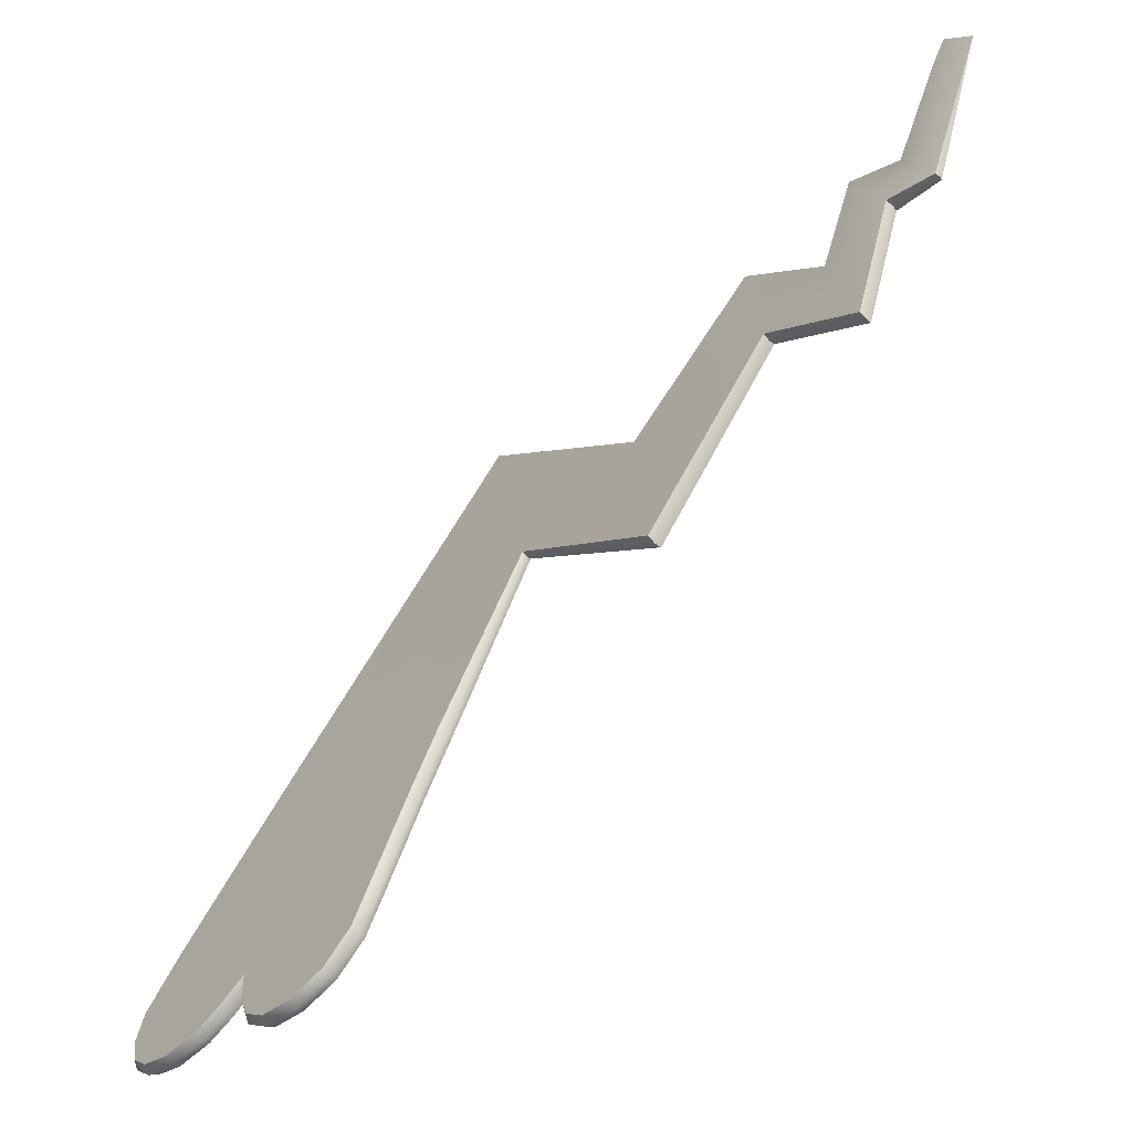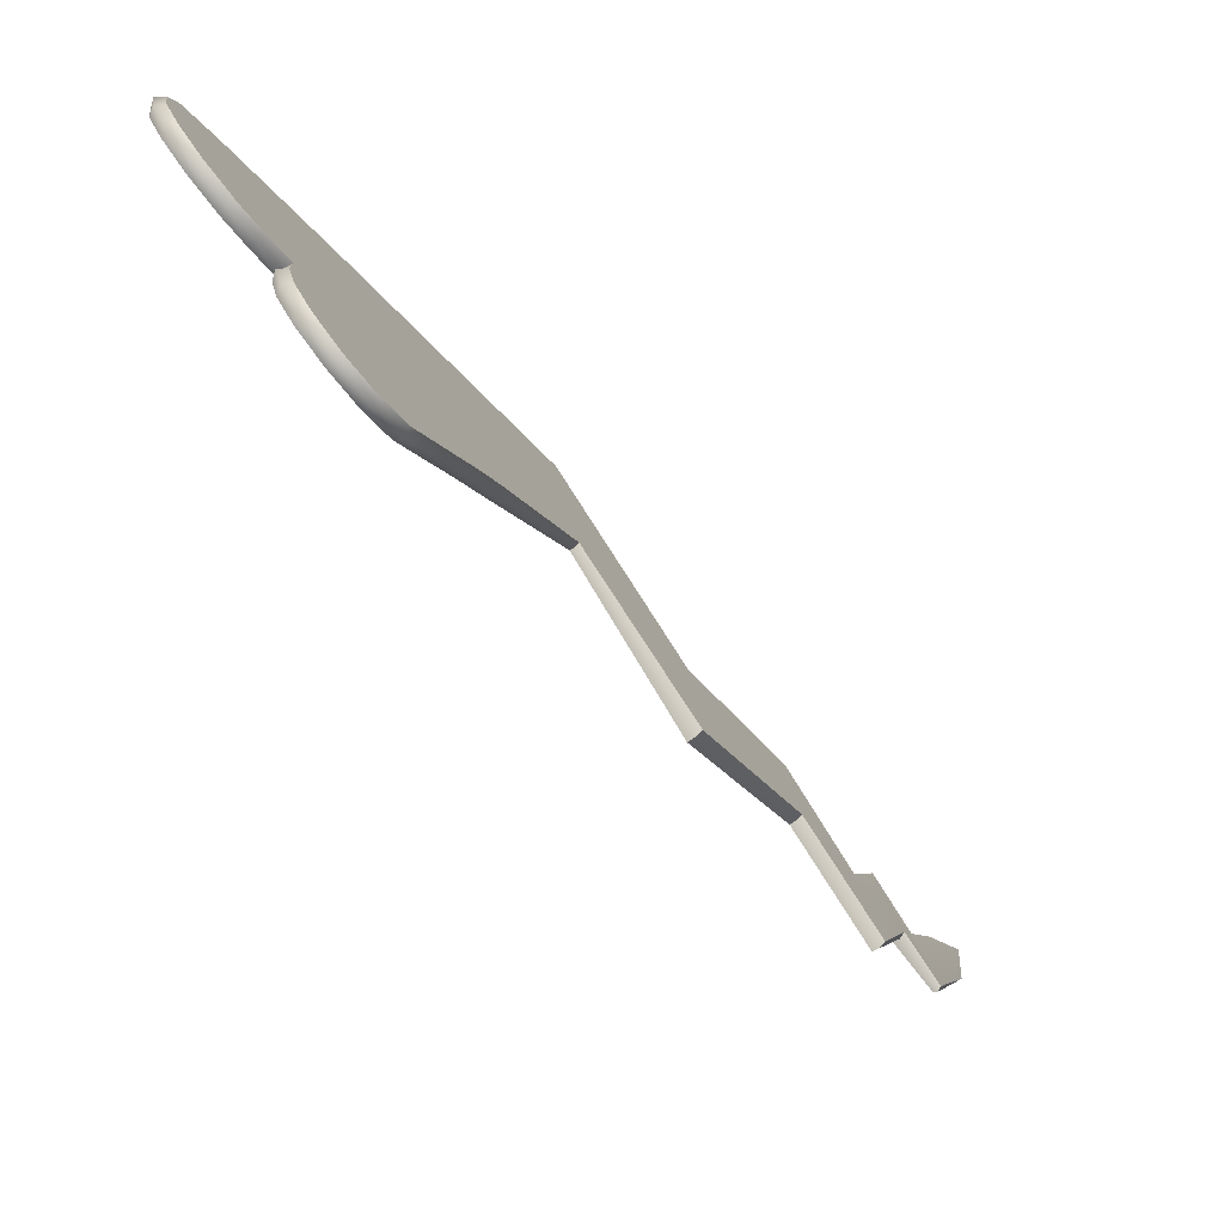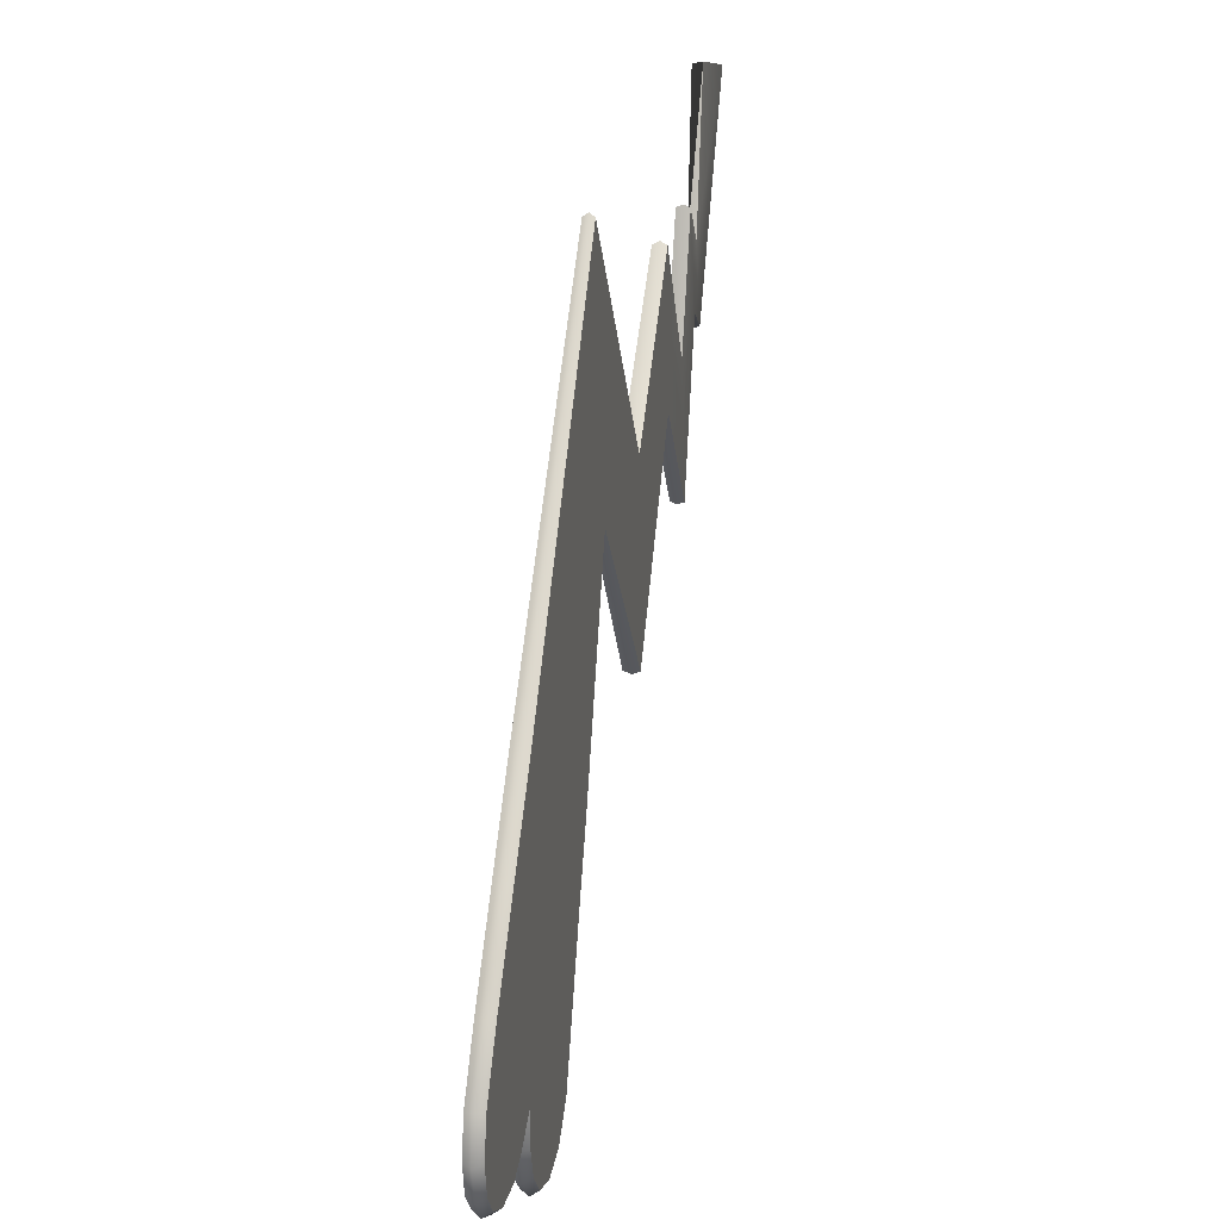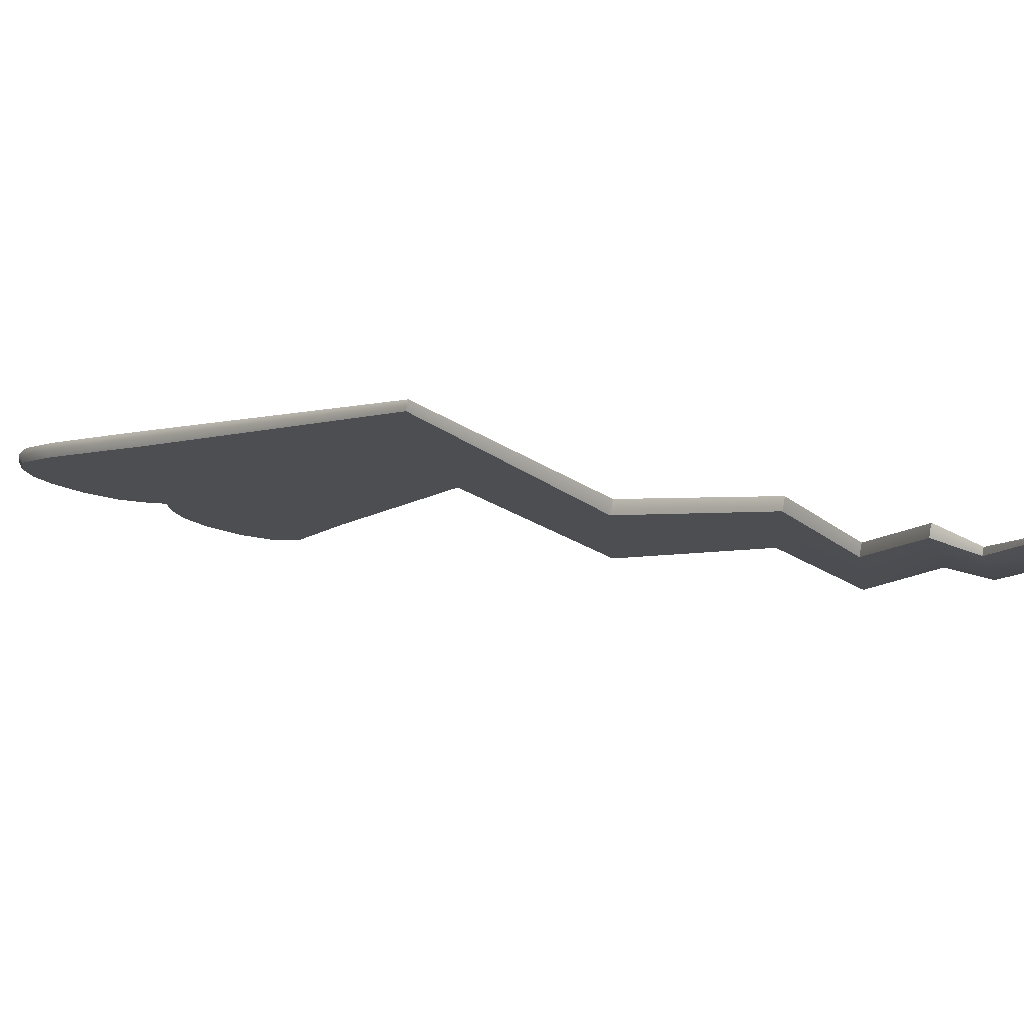
<metadata>
{"format":"obj","ext":"obj","renderer":"f3d","projection":"perspective","resolution":1024,"background":"white","views":[{"elev":-62.3,"azim":-45.1,"up":"+Z"},{"elev":-79.7,"azim":-141.4,"up":"+Z"},{"elev":21.4,"azim":-169.8,"up":"+Z"},{"elev":77.9,"azim":-79.3,"up":"+Z"}]}
</metadata>
<code>
g pm0025_01_SippoSkin
v -2.279e-17 0.1071 -0.07098
v -4.272e-10 0.1275 -0.123
v 0.001468 0.1272 -0.1242
v -3.873e-17 0.09064 -0.07603
v 0.001468 0.1177 -0.155
v -2.56e-17 0.1172 -0.1562
v -2.279e-17 0.1071 -0.07098
v -0.001468 0.1272 -0.1242
v -4.272e-10 0.1275 -0.123
v -3.873e-17 0.09064 -0.07603
v -2.56e-17 0.1172 -0.1562
v -0.001468 0.1177 -0.155
v 0.001809 0.2923 -0.1629
v 0.002743 0.2384 -0.2274
v 0.002743 0.2403 -0.1928
v 0.001809 0.299 -0.1179
v 0.002743 0.3616 -0.2098
v 0.002743 0.3263 -0.234
v 0.002743 0.3524 -0.246
v 0.002743 0.3361 -0.2555
v 0.002743 0.3445 -0.2753
v 0.001809 0.3057 -0.07285
v 0.002743 0.2421 -0.1583
v 0.002743 0.3997 -0.1846
v 0.002743 0.4208 -0.2094
v 0.002743 0.3624 -0.2694
v 0.002743 0.3522 -0.2933
v 0.002743 0.3734 -0.251
v 0.002743 0.3699 -0.2884
v 0.002743 0.3567 -0.3037
v 0.002743 0.3776 -0.2645
v 0.002743 0.3743 -0.2994
v 0.002743 0.3673 -0.3129
v 0.002743 0.3805 -0.315
v 0.002743 0.3845 -0.2847
v 0.002743 0.388 -0.2958
v 0.002743 0.3928 -0.3108
v 0.002743 0.4044 -0.2915
v 0.002743 0.4009 -0.3023
v 0.002743 0.4048 -0.2796
v 0.002743 0.3841 -0.2429
v 0.002743 0.3945 -0.2581
v 0.002743 0.4014 -0.2368
v 0.002743 0.4108 -0.2506
v 0.002743 0.4062 -0.2184
v 0.002743 0.4243 -0.2437
v 0.002743 0.4417 -0.2343
v 0.002743 0.4242 -0.2689
v 0.002743 0.4151 -0.2855
v 0.002743 0.4374 -0.2616
v 0.002743 0.4542 -0.2518
v 0.002743 0.4568 -0.2643
v 0.002743 0.4309 -0.2781
v 0.002743 0.4248 -0.289
v 0.002743 0.4379 -0.2878
v 0.002743 0.443 -0.2718
v 0.002743 0.4485 -0.2822
v 0.002743 0.4546 -0.2746
v 0.001468 0.1177 -0.155
v 5.96e-10 0.09064 -0.07603
v 0.005 0.09839 -0.07347
v 0.001468 0.1225 -0.1396
v 0.002385 0.1354 -0.146
v 0.001468 0.1272 -0.1242
v 5.96e-10 0.1071 -0.07098
v 0.002385 0.1407 -0.1275
v 0.002392 0.1533 -0.2036
v 0.002385 0.146 -0.109
v 0.002392 0.1573 -0.1785
v 0.00241 0.1875 -0.1626
v 0.002392 0.1614 -0.1535
v 0.00241 0.1893 -0.136
v 0.002743 0.2384 -0.2274
v 0.00241 0.191 -0.1095
v 0.002743 0.2403 -0.1928
v 0.002743 0.2421 -0.1583
v 0.002743 0.2421 -0.1583
v 2.635e-11 0.242 -0.157
v 4.053e-12 0.3056 -0.07161
v 0.001809 0.3057 -0.07285
v -1.083e-09 0.2384 -0.2287
v 0.002743 0.2384 -0.2274
v 0.001809 0.2923 -0.1629
v 1.967e-10 0.2922 -0.164
v -1.006e-09 0.1875 -0.1638
v 0.00241 0.1875 -0.1626
v 0.002743 0.2384 -0.2274
v -1.083e-09 0.2384 -0.2287
v 0.00241 0.191 -0.1095
v 8.42e-10 0.1909 -0.1082
v 2.635e-11 0.242 -0.157
v 0.002743 0.2421 -0.1583
v -3.938e-10 0.1531 -0.2045
v 0.002392 0.1533 -0.2036
v 0.00241 0.1875 -0.1626
v -1.006e-09 0.1875 -0.1638
v 0.002392 0.1614 -0.1535
v 6.975e-10 0.1615 -0.1526
v 8.42e-10 0.1909 -0.1082
v 0.00241 0.191 -0.1095
v 0.002385 0.146 -0.109
v -3.442e-10 0.1464 -0.1079
v 6.975e-10 0.1615 -0.1526
v 0.002392 0.1614 -0.1535
v 2.666e-10 0.1349 -0.1472
v 0.002385 0.1354 -0.146
v 0.002392 0.1533 -0.2036
v -3.938e-10 0.1531 -0.2045
v -2.56e-17 0.1172 -0.1562
v 0.001468 0.1177 -0.155
v 0.002385 0.1354 -0.146
v 2.666e-10 0.1349 -0.1472
v 0.001468 0.1272 -0.1242
v -4.272e-10 0.1275 -0.123
v -3.442e-10 0.1464 -0.1079
v 0.002385 0.146 -0.109
v 9.344e-10 0.3244 -0.2349
v 1.967e-10 0.2922 -0.164
v 0.001809 0.2923 -0.1629
v 0.002743 0.3263 -0.234
v 0.002743 0.3361 -0.2555
v 9.094e-17 0.3343 -0.2563
v 9.675e-17 0.3427 -0.276
v 0.002743 0.3445 -0.2753
v -0.001809 0.2923 -0.1629
v -0.002743 0.2403 -0.1928
v -0.002743 0.2384 -0.2274
v -0.001809 0.299 -0.1179
v -0.002743 0.3616 -0.2098
v -0.002743 0.3263 -0.234
v -0.001809 0.3057 -0.07285
v -0.002743 0.2421 -0.1583
v -0.002743 0.3997 -0.1846
v -0.002743 0.3524 -0.246
v -0.002743 0.3361 -0.2555
v -0.002743 0.3445 -0.2753
v -0.002743 0.4062 -0.2184
v -0.002743 0.4208 -0.2094
v -0.002743 0.4243 -0.2437
v -0.002743 0.4417 -0.2343
v -0.002743 0.4542 -0.2518
v -0.002743 0.4374 -0.2616
v -0.002743 0.4568 -0.2643
v -0.002743 0.4108 -0.2506
v -0.002743 0.4014 -0.2368
v -0.002743 0.443 -0.2718
v -0.002743 0.4546 -0.2746
v -0.002743 0.4485 -0.2822
v -0.002743 0.4309 -0.2781
v -0.002743 0.4379 -0.2878
v -0.002743 0.4242 -0.2689
v -0.002743 0.4151 -0.2855
v -0.002743 0.4248 -0.289
v -0.002743 0.4048 -0.2796
v -0.002743 0.3945 -0.2581
v -0.002743 0.3841 -0.2429
v -0.002743 0.3776 -0.2645
v -0.002743 0.3734 -0.251
v -0.002743 0.3624 -0.2694
v -0.002743 0.3845 -0.2847
v -0.002743 0.4044 -0.2915
v -0.002743 0.3699 -0.2884
v -0.002743 0.3522 -0.2933
v -0.002743 0.3567 -0.3037
v -0.002743 0.388 -0.2958
v -0.002743 0.4009 -0.3023
v -0.002743 0.3928 -0.3108
v -0.002743 0.3743 -0.2994
v -0.002743 0.3805 -0.315
v -0.002743 0.3673 -0.3129
v -0.001468 0.1177 -0.155
v -0.005 0.09839 -0.07347
v -3.873e-17 0.09064 -0.07603
v -0.001468 0.1225 -0.1396
v -0.002385 0.1354 -0.146
v -0.001468 0.1272 -0.1242
v -2.279e-17 0.1071 -0.07098
v -0.002385 0.1407 -0.1275
v -0.002392 0.1533 -0.2036
v -0.002385 0.146 -0.109
v -0.002392 0.1573 -0.1785
v -0.00241 0.1875 -0.1626
v -0.002392 0.1614 -0.1535
v -0.00241 0.1893 -0.136
v -0.002743 0.2384 -0.2274
v -0.00241 0.191 -0.1095
v -0.002743 0.2403 -0.1928
v -0.002743 0.2421 -0.1583
v -0.002743 0.2421 -0.1583
v -0.001809 0.3057 -0.07285
v 4.053e-12 0.3056 -0.07161
v 2.635e-11 0.242 -0.157
v -1.083e-09 0.2384 -0.2287
v 1.967e-10 0.2922 -0.164
v -0.001809 0.2923 -0.1629
v -0.002743 0.2384 -0.2274
v -1.006e-09 0.1875 -0.1638
v -1.083e-09 0.2384 -0.2287
v -0.002743 0.2384 -0.2274
v -0.00241 0.1875 -0.1626
v -0.00241 0.191 -0.1095
v -0.002743 0.2421 -0.1583
v 2.635e-11 0.242 -0.157
v 8.42e-10 0.1909 -0.1082
v -3.938e-10 0.1531 -0.2045
v -1.006e-09 0.1875 -0.1638
v -0.00241 0.1875 -0.1626
v -0.002392 0.1533 -0.2036
v -0.002392 0.1614 -0.1535
v -0.00241 0.191 -0.1095
v 8.42e-10 0.1909 -0.1082
v 6.975e-10 0.1615 -0.1526
v -0.002385 0.146 -0.109
v -0.002392 0.1614 -0.1535
v 6.975e-10 0.1615 -0.1526
v -3.442e-10 0.1464 -0.1079
v 2.666e-10 0.1349 -0.1472
v -3.938e-10 0.1531 -0.2045
v -0.002392 0.1533 -0.2036
v -0.002385 0.1354 -0.146
v -2.56e-17 0.1172 -0.1562
v 2.666e-10 0.1349 -0.1472
v -0.002385 0.1354 -0.146
v -0.001468 0.1177 -0.155
v -0.001468 0.1272 -0.1242
v -0.002385 0.146 -0.109
v -3.442e-10 0.1464 -0.1079
v -4.272e-10 0.1275 -0.123
v 1.484e-11 0.4053 -0.2805
v 0.002743 0.4044 -0.2915
v 0.002743 0.4048 -0.2796
v 3.79e-11 0.4063 -0.2918
v 0.002743 0.4009 -0.3023
v 5.057e-11 0.4025 -0.3033
v 0.002743 0.3928 -0.3108
v 3.909e-11 0.3938 -0.3124
v 0.002743 0.3805 -0.315
v 5.731e-11 0.3807 -0.317
v 0.002743 0.3673 -0.3129
v 2.055e-11 0.3665 -0.3147
v 0.002743 0.3567 -0.3037
v -3.646e-11 0.3551 -0.3048
v 0.002743 0.3522 -0.2933
v 5.564e-16 0.3504 -0.2941
v 0.002743 0.3445 -0.2753
v 9.675e-17 0.3427 -0.276
v -0.002743 0.4044 -0.2915
v 1.484e-11 0.4053 -0.2805
v -0.002743 0.4048 -0.2796
v 3.79e-11 0.4063 -0.2918
v -0.002743 0.4009 -0.3023
v 5.057e-11 0.4025 -0.3033
v -0.002743 0.3928 -0.3108
v 3.909e-11 0.3938 -0.3124
v -0.002743 0.3805 -0.315
v 5.731e-11 0.3807 -0.317
v -0.002743 0.3673 -0.3129
v 2.055e-11 0.3665 -0.3147
v -3.646e-11 0.3551 -0.3048
v -0.002743 0.3567 -0.3037
v 5.564e-16 0.3504 -0.2941
v -0.002743 0.3522 -0.2933
v 9.675e-17 0.3427 -0.276
v -0.002743 0.3445 -0.2753
v -7.516e-17 0.4143 -0.2873
v 1.484e-11 0.4053 -0.2805
v 0.002743 0.4048 -0.2796
v 0.002743 0.4151 -0.2855
v 1.606e-16 0.4245 -0.2909
v 0.002743 0.4248 -0.289
v 1.718e-16 0.4385 -0.2897
v 0.002743 0.4379 -0.2878
v 0.002743 0.4485 -0.2822
v -3.909e-12 0.4497 -0.2837
v 0.002743 0.4546 -0.2746
v 1.867e-16 0.4564 -0.2754
v 1.886e-16 0.4588 -0.2643
v 0.002743 0.4568 -0.2643
v 0.002743 0.4542 -0.2518
v 1.869e-16 0.456 -0.2511
v 1.777e-16 0.4433 -0.2331
v 0.002743 0.4417 -0.2343
v -0.002743 0.4048 -0.2796
v 1.484e-11 0.4053 -0.2805
v -7.516e-17 0.4143 -0.2873
v -0.002743 0.4151 -0.2855
v 1.606e-16 0.4245 -0.2909
v -0.002743 0.4248 -0.289
v 1.718e-16 0.4385 -0.2897
v -0.002743 0.4379 -0.2878
v -3.909e-12 0.4497 -0.2837
v -0.002743 0.4485 -0.2822
v -0.002743 0.4546 -0.2746
v 1.867e-16 0.4564 -0.2754
v -0.002743 0.4568 -0.2643
v 1.886e-16 0.4588 -0.2643
v -0.002743 0.4542 -0.2518
v 1.869e-16 0.456 -0.2511
v -0.002743 0.4417 -0.2343
v 1.777e-16 0.4433 -0.2331
v 2.052e-10 0.4012 -0.1833
v 0.001809 0.3057 -0.07285
v 4.053e-12 0.3056 -0.07161
v 0.002743 0.3997 -0.1846
v 0.002743 0.4208 -0.2094
v -2.925e-16 0.4223 -0.2081
v 1.777e-16 0.4433 -0.2331
v 0.002743 0.4417 -0.2343
v 4.053e-12 0.3056 -0.07161
v -0.001809 0.3057 -0.07285
v -0.002743 0.3997 -0.1846
v 2.052e-10 0.4012 -0.1833
v -0.002743 0.4208 -0.2094
v -2.925e-16 0.4223 -0.2081
v -0.002743 0.4417 -0.2343
v 1.777e-16 0.4433 -0.2331
v -0.001809 0.2923 -0.1629
v 1.967e-10 0.2922 -0.164
v 9.344e-10 0.3244 -0.2349
v -0.002743 0.3263 -0.234
v -0.002743 0.3361 -0.2555
v 9.094e-17 0.3343 -0.2563
v 9.675e-17 0.3427 -0.276
v -0.002743 0.3445 -0.2753
g pm0025_01_SippoSkin_0
f 3 2 1
f 6 5 4
f 9 8 7
f 12 11 10
f 15 14 13
f 16 15 13
f 17 16 13
f 18 17 13
f 17 18 19
f 18 20 19
f 19 20 21
f 16 22 15
f 22 23 15
f 24 22 16
f 17 24 16
f 25 24 17
f 26 19 21
f 26 21 27
f 17 19 28
f 28 19 26
f 29 26 27
f 27 30 29
f 31 28 26
f 31 26 29
f 30 32 29
f 30 33 32
f 33 34 32
f 29 32 35
f 35 31 29
f 32 34 36
f 32 36 35
f 34 37 36
f 36 37 38
f 35 36 38
f 37 39 38
f 40 35 38
f 41 28 31
f 41 17 28
f 42 31 35
f 42 41 31
f 40 42 35
f 41 43 17
f 43 41 42
f 44 42 40
f 44 43 42
f 43 45 17
f 45 43 44
f 45 25 17
f 25 45 46
f 46 45 44
f 47 25 46
f 48 44 40
f 46 44 48
f 40 49 48
f 47 46 50
f 50 46 48
f 51 47 50
f 51 50 52
f 49 53 48
f 48 53 50
f 49 54 53
f 54 55 53
f 53 56 50
f 53 55 56
f 50 56 52
f 55 57 56
f 56 57 52
f 57 58 52
f 61 60 59
f 62 61 59
f 59 63 62
f 62 64 61
f 64 65 61
f 63 66 62
f 62 66 64
f 63 67 66
f 66 68 64
f 67 69 66
f 66 69 68
f 67 70 69
f 69 71 68
f 70 72 69
f 69 72 71
f 72 70 73
f 72 74 71
f 75 72 73
f 76 74 72
f 75 76 72
f 79 78 77
f 80 79 77
f 83 82 81
f 84 83 81
f 87 86 85
f 88 87 85
f 91 90 89
f 92 91 89
f 95 94 93
f 96 95 93
f 99 98 97
f 100 99 97
f 103 102 101
f 104 103 101
f 107 106 105
f 108 107 105
f 111 110 109
f 112 111 109
f 115 114 113
f 116 115 113
f 119 118 117
f 120 119 117
f 120 117 121
f 117 122 121
f 121 122 123
f 124 121 123
f 127 126 125
f 126 128 125
f 128 129 125
f 129 130 125
f 131 128 126
f 132 131 126
f 131 133 128
f 133 129 128
f 129 134 130
f 134 135 130
f 136 135 134
f 129 133 137
f 133 138 137
f 139 137 138
f 140 139 138
f 140 141 139
f 141 142 139
f 141 143 142
f 139 144 137
f 139 142 144
f 129 137 145
f 144 145 137
f 143 146 142
f 143 147 146
f 147 148 146
f 146 148 149
f 142 146 149
f 148 150 149
f 151 142 149
f 142 151 144
f 149 150 152
f 151 149 152
f 150 153 152
f 154 151 152
f 144 151 154
f 145 144 155
f 155 144 154
f 156 129 145
f 156 145 155
f 155 154 157
f 155 157 156
f 156 158 129
f 157 158 156
f 158 134 129
f 159 134 158
f 157 159 158
f 159 136 134
f 154 160 157
f 157 160 159
f 154 161 160
f 159 162 136
f 160 162 159
f 162 163 136
f 163 162 164
f 161 165 160
f 161 166 165
f 166 167 165
f 162 160 168
f 160 165 168
f 165 167 168
f 162 168 164
f 167 169 168
f 168 169 164
f 169 170 164
f 173 172 171
f 172 174 171
f 175 171 174
f 176 174 172
f 177 176 172
f 178 175 174
f 178 174 176
f 179 175 178
f 180 178 176
f 181 179 178
f 181 178 180
f 182 179 181
f 183 181 180
f 184 182 181
f 184 181 183
f 182 184 185
f 186 184 183
f 184 187 185
f 186 188 184
f 188 187 184
f 191 190 189
f 192 191 189
f 195 194 193
f 196 195 193
f 199 198 197
f 200 199 197
f 203 202 201
f 204 203 201
f 207 206 205
f 208 207 205
f 211 210 209
f 212 211 209
f 215 214 213
f 216 215 213
f 219 218 217
f 220 219 217
f 223 222 221
f 224 223 221
f 227 226 225
f 228 227 225
f 231 230 229
f 230 232 229
f 230 233 232
f 233 234 232
f 233 235 234
f 235 236 234
f 235 237 236
f 237 238 236
f 237 239 238
f 239 240 238
f 240 239 241
f 242 240 241
f 242 241 243
f 244 242 243
f 243 245 244
f 245 246 244
f 249 248 247
f 248 250 247
f 247 250 251
f 250 252 251
f 251 252 253
f 252 254 253
f 253 254 255
f 254 256 255
f 255 256 257
f 256 258 257
f 257 258 259
f 260 257 259
f 260 259 261
f 262 260 261
f 262 261 263
f 264 262 263
f 267 266 265
f 268 267 265
f 268 265 269
f 270 268 269
f 270 269 271
f 272 270 271
f 272 271 273
f 271 274 273
f 273 274 275
f 274 276 275
f 275 276 277
f 278 275 277
f 279 278 277
f 280 279 277
f 279 280 281
f 282 279 281
f 285 284 283
f 286 285 283
f 287 285 286
f 288 287 286
f 289 287 288
f 290 289 288
f 291 289 290
f 292 291 290
f 291 292 293
f 294 291 293
f 294 293 295
f 296 294 295
f 296 295 297
f 298 296 297
f 298 297 299
f 300 298 299
f 303 302 301
f 302 304 301
f 301 304 305
f 306 301 305
f 307 306 305
f 308 307 305
f 311 310 309
f 312 311 309
f 311 312 313
f 312 314 313
f 315 313 314
f 316 315 314
f 319 318 317
f 320 319 317
f 320 321 319
f 321 322 319
f 323 322 321
f 324 323 321

</code>
